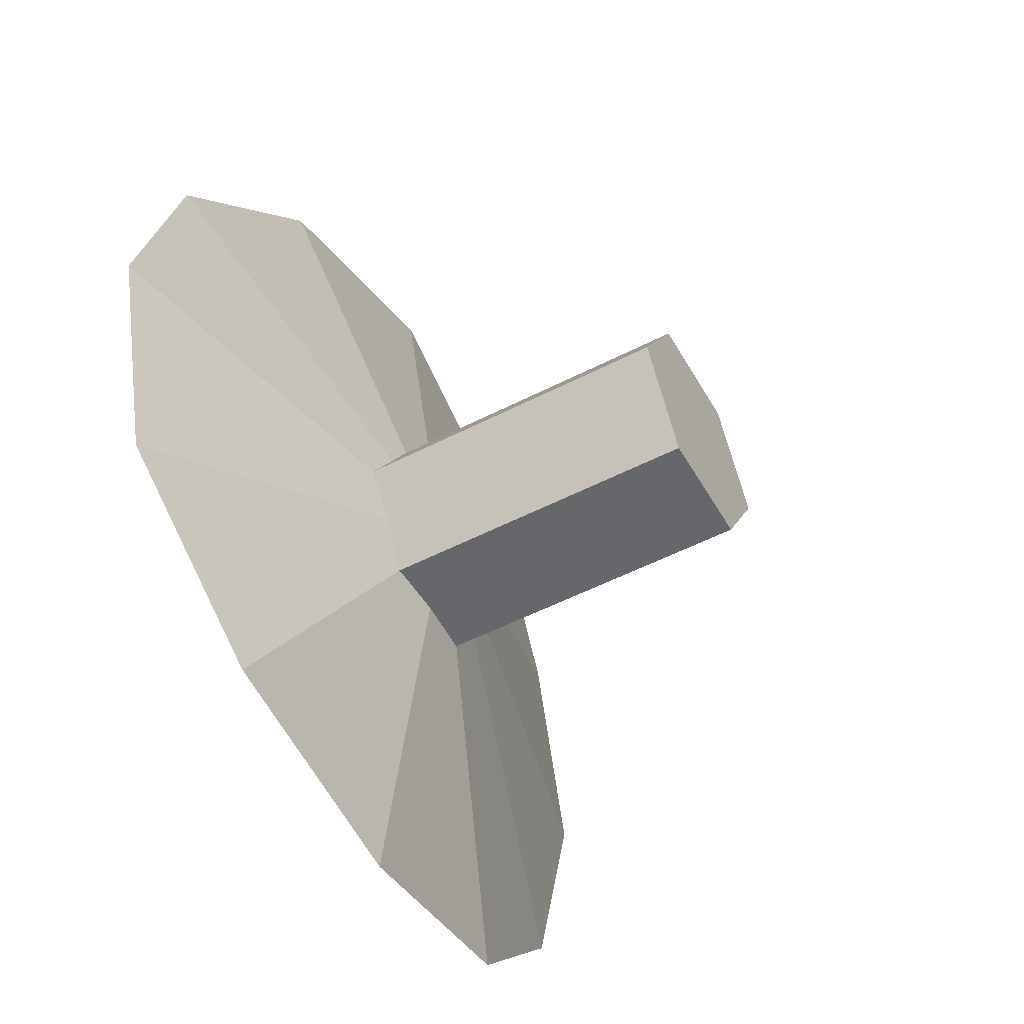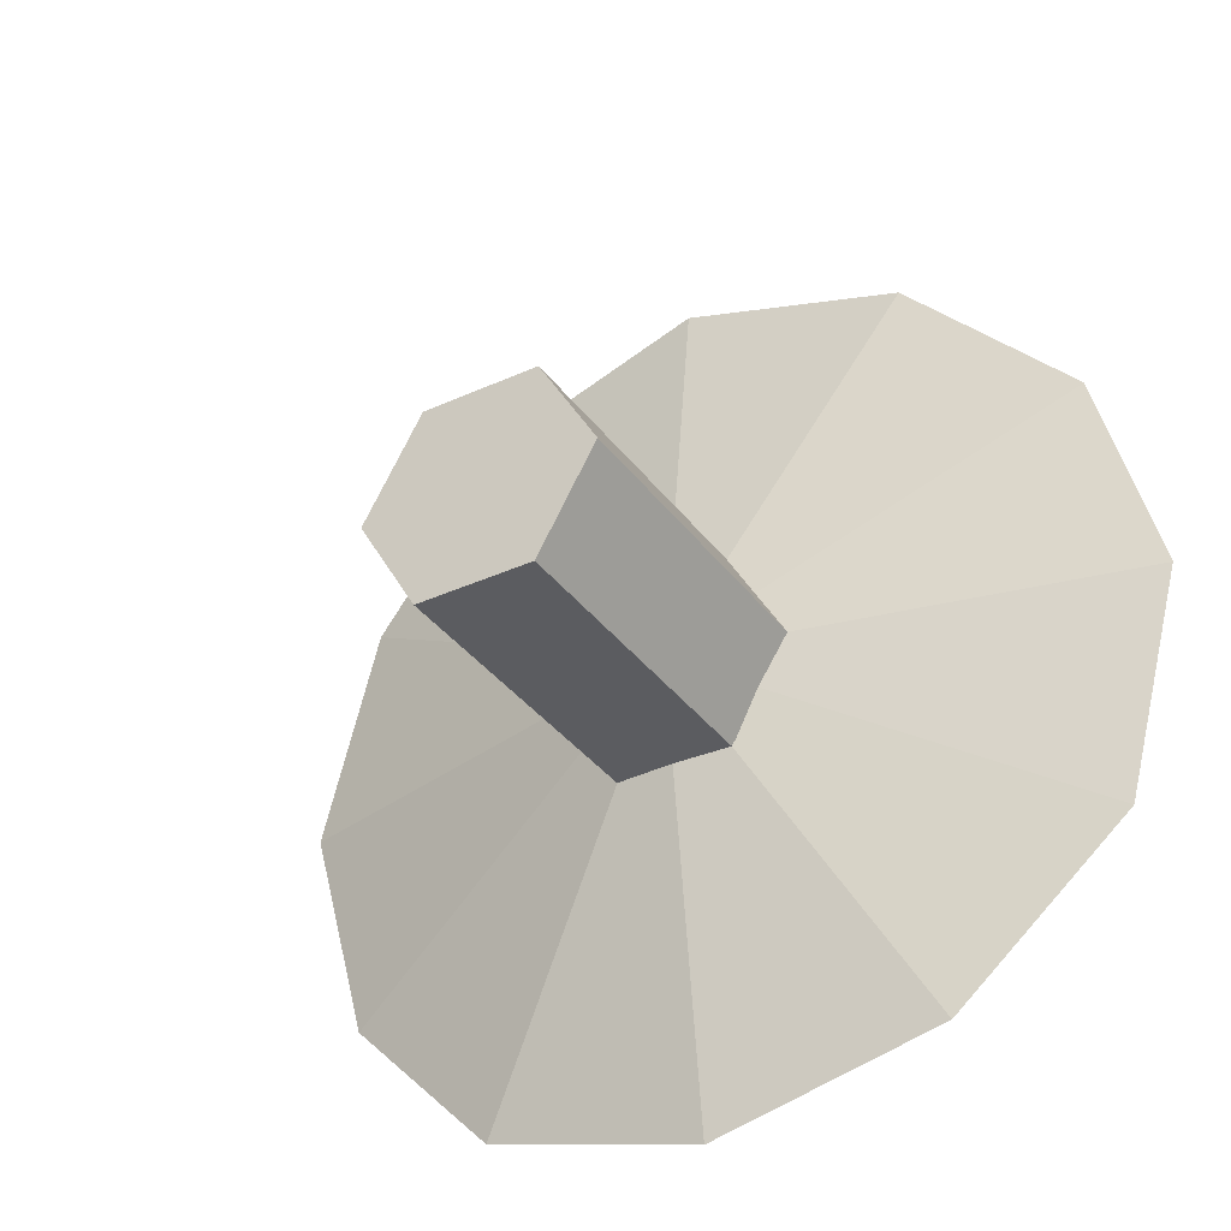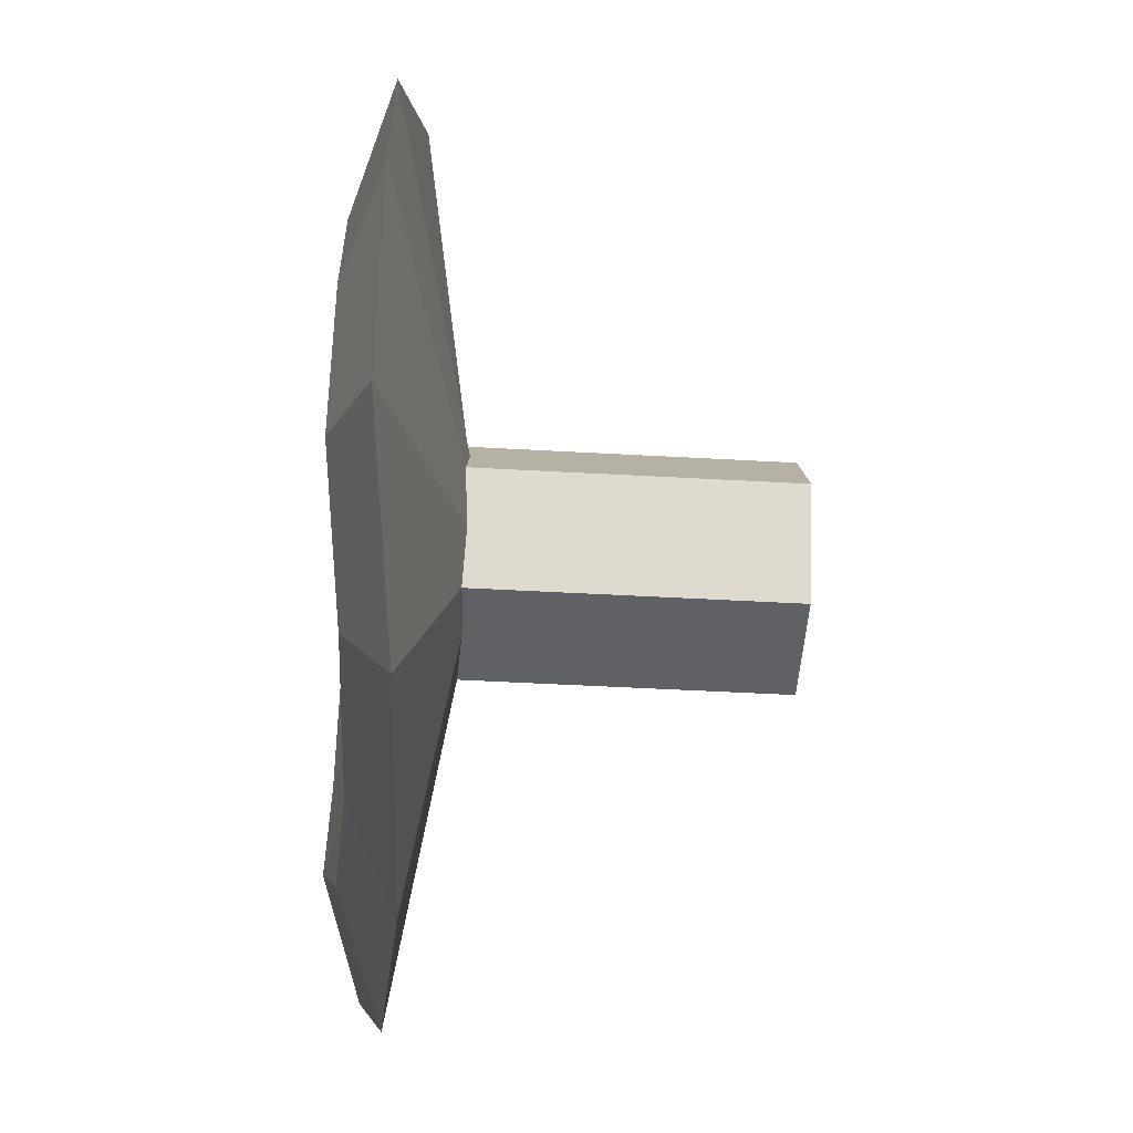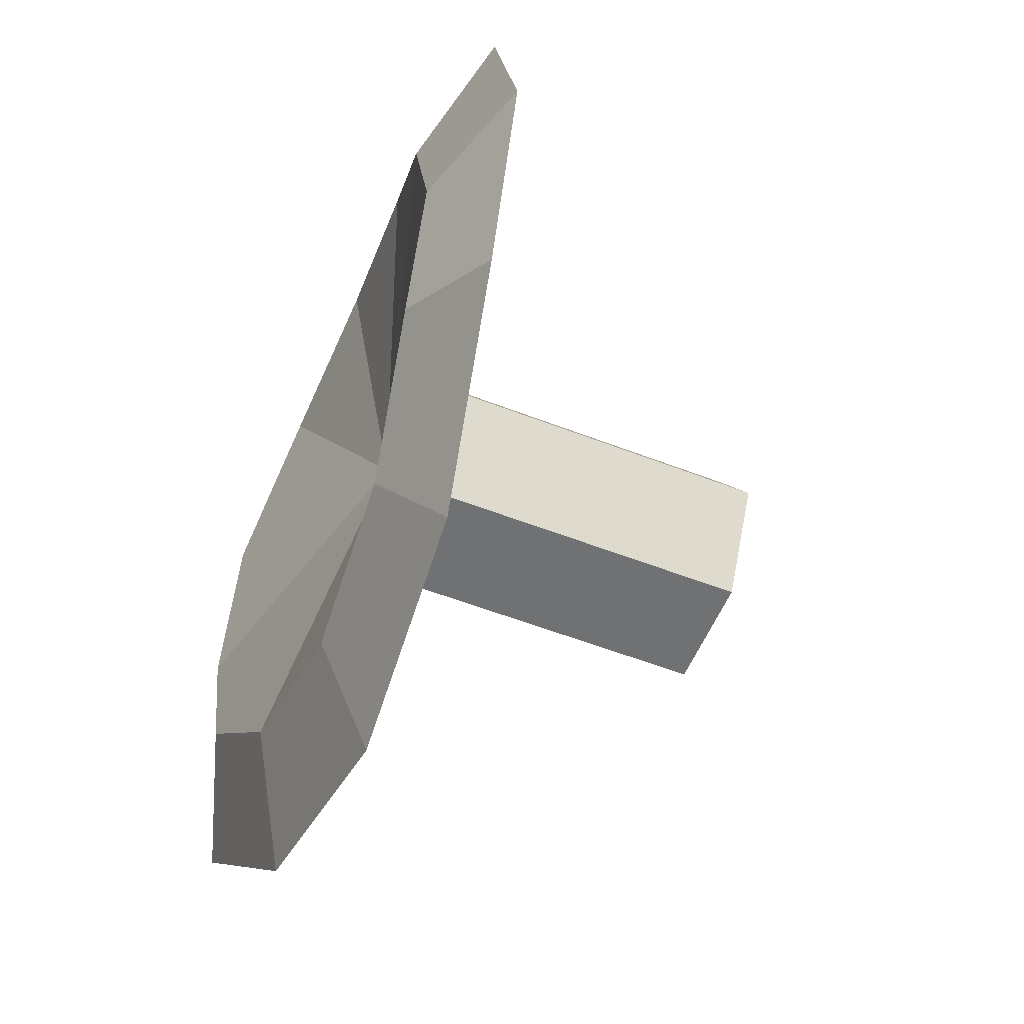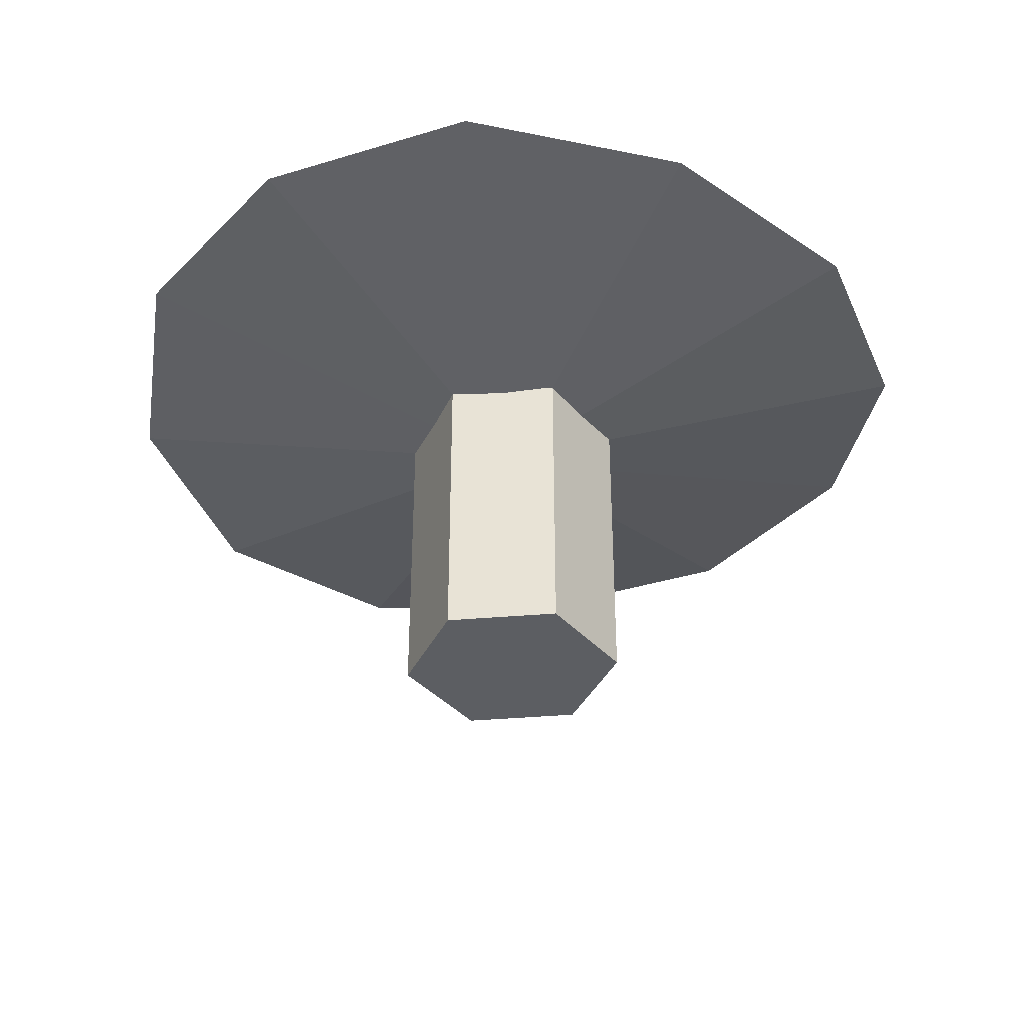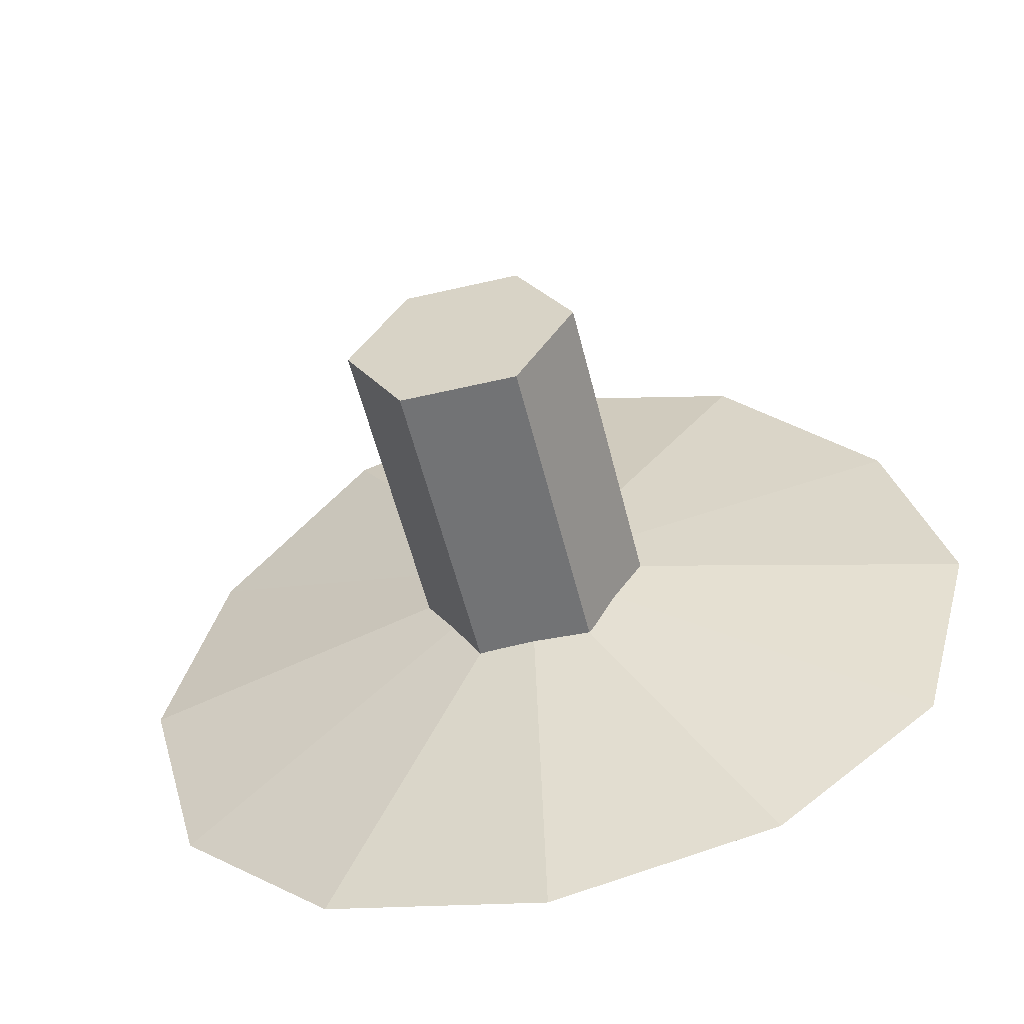
<metadata>
{"format":"obj","ext":"obj","renderer":"f3d","projection":"perspective","resolution":1024,"background":"white","views":[{"elev":-52.2,"azim":-60.9,"up":"+Z"},{"elev":-35.3,"azim":31.3,"up":"+Z"},{"elev":-48.2,"azim":-93.6,"up":"+Z"},{"elev":-55.1,"azim":-112.4,"up":"+Z"},{"elev":-37.7,"azim":-53.7,"up":"+Y"},{"elev":-55.8,"azim":13.8,"up":"+Z"}]}
</metadata>
<code>
o mushroom_Cylinder
v -0 -0.3798 -0.03907
v 0.01954 -0.3798 -0.03384
v 0.03384 -0.3798 -0.01954
v 0.03907 -0.3798 0
v 0.03384 -0.3798 0.01954
v 0.01954 -0.3798 0.03384
v -0 -0.3798 0.03907
v -0.01954 -0.3798 0.03384
v -0.03384 -0.3798 0.01954
v -0.03907 -0.3798 0
v -0.03384 -0.3798 -0.01954
v -0.01954 -0.3798 -0.03384
v -0 -0.3627 0
v -0 -0.3629 -0.1729
v -0 -0.3431 -0.1225
v 0.06127 -0.3397 -0.1061
v 0.08645 -0.3583 -0.1497
v 0.1061 -0.3323 -0.06127
v 0.1498 -0.348 -0.08649
v 0.1225 -0.3323 0
v 0.173 -0.348 0
v 0.1061 -0.3323 0.06127
v 0.1498 -0.348 0.08649
v 0.06127 -0.3397 0.1061
v 0.08645 -0.3583 0.1497
v -0 -0.3431 0.1225
v 0 -0.3629 0.1729
v -0.06127 -0.3397 0.1061
v -0.08645 -0.3583 0.1497
v -0.1061 -0.3323 0.06127
v -0.1498 -0.348 0.08649
v -0.1225 -0.3323 0
v -0.173 -0.348 0
v -0.1061 -0.3323 -0.06127
v -0.1498 -0.348 -0.08649
v -0.06127 -0.3397 -0.1061
v -0.08645 -0.3583 -0.1497
v 0.02251 -0.5019 -0.03899
v 0.04502 -0.5019 0
v 0.02251 -0.5019 0.03899
v -0.02251 -0.5019 0.03899
v -0.04502 -0.5019 0
v -0.02251 -0.5019 -0.03899
v 0.02251 -0.3751 -0.03899
v 0.04502 -0.3751 0
v 0.02251 -0.3751 0.03899
v -0.02251 -0.3751 0.03899
v -0.04502 -0.3751 0
v -0.02251 -0.3751 -0.03899
f 12 37 14 1
f 18 16 13
f 20 18 13
f 22 20 13
f 24 22 13
f 26 24 13
f 28 26 13
f 30 28 13
f 32 30 13
f 34 32 13
f 3 19 21 4
f 36 34 13
f 15 36 13
f 11 35 37 12
f 10 33 35 11
f 9 31 33 10
f 8 29 31 9
f 7 27 29 8
f 6 25 27 7
f 5 23 25 6
f 2 17 19 3
f 1 14 17 2
f 4 21 23 5
f 17 14 15 16
f 19 17 16 18
f 21 19 18 20
f 23 21 20 22
f 25 23 22 24
f 27 25 24 26
f 29 27 26 28
f 31 29 28 30
f 33 31 30 32
f 35 33 32 34
f 37 35 34 36
f 14 37 36 15
f 16 15 13
f 38 39 40 41 42 43
f 38 43 49 44
f 42 41 47 48
f 40 39 45 46
f 43 42 48 49
f 41 40 46 47
f 39 38 44 45

</code>
